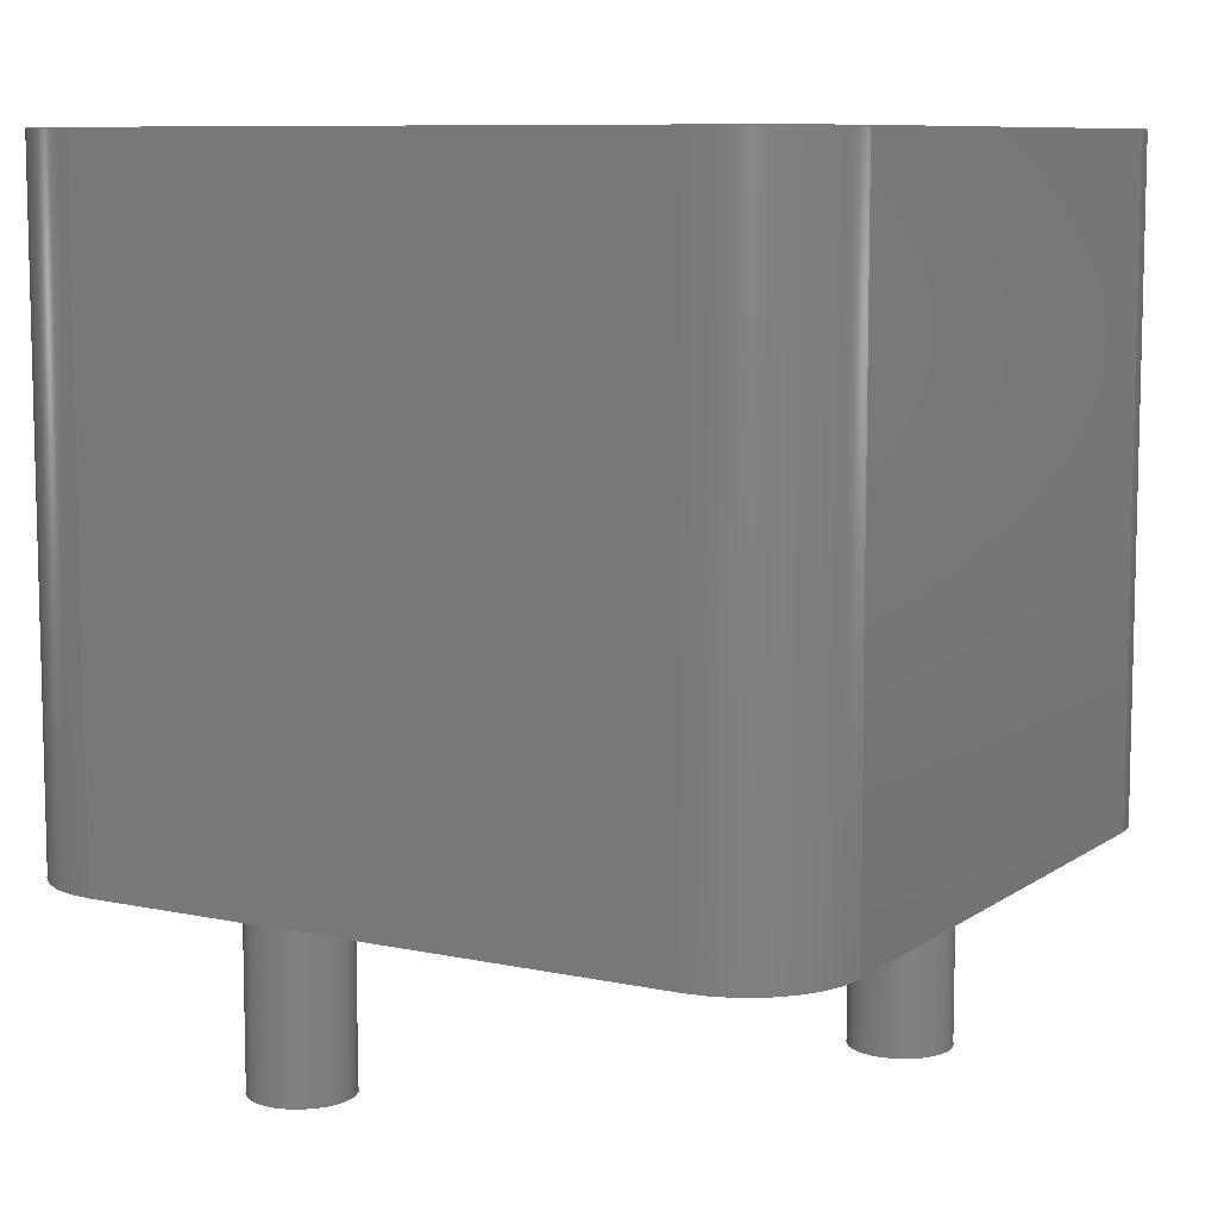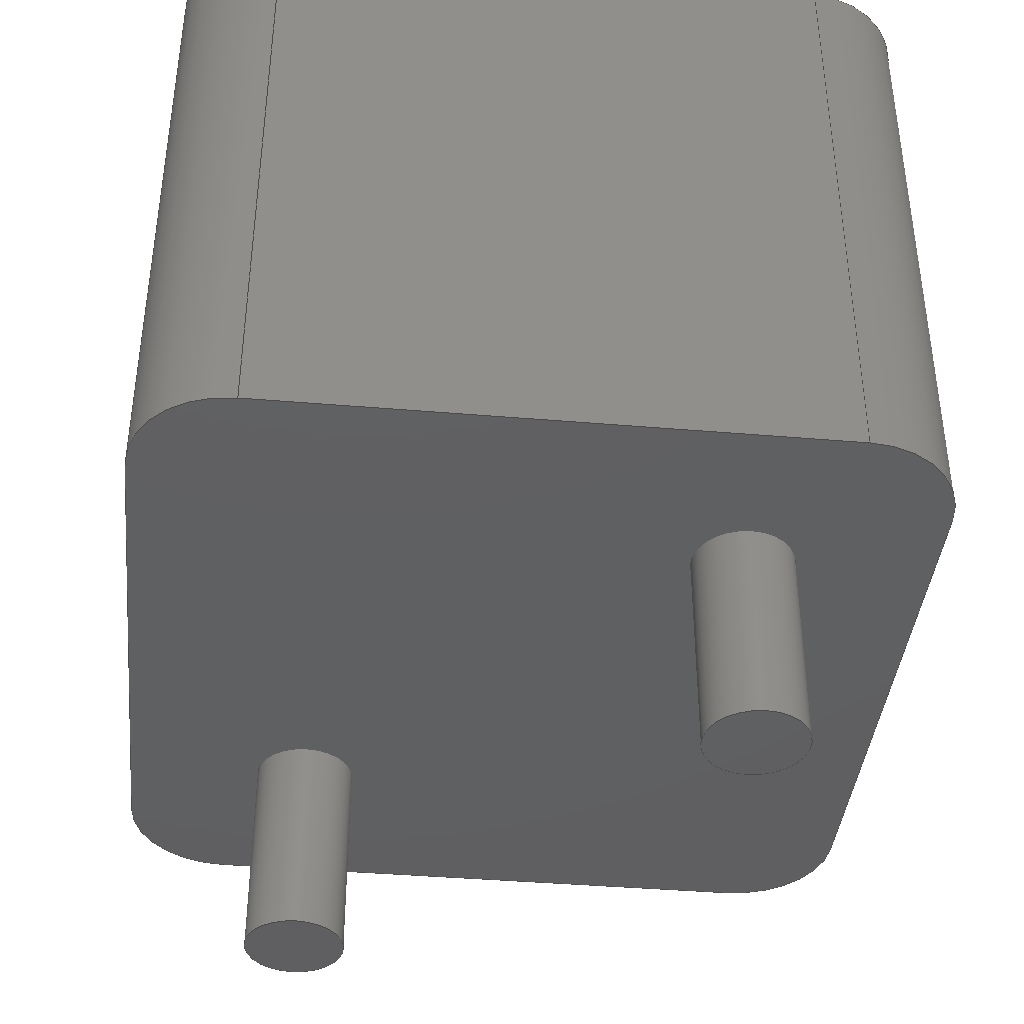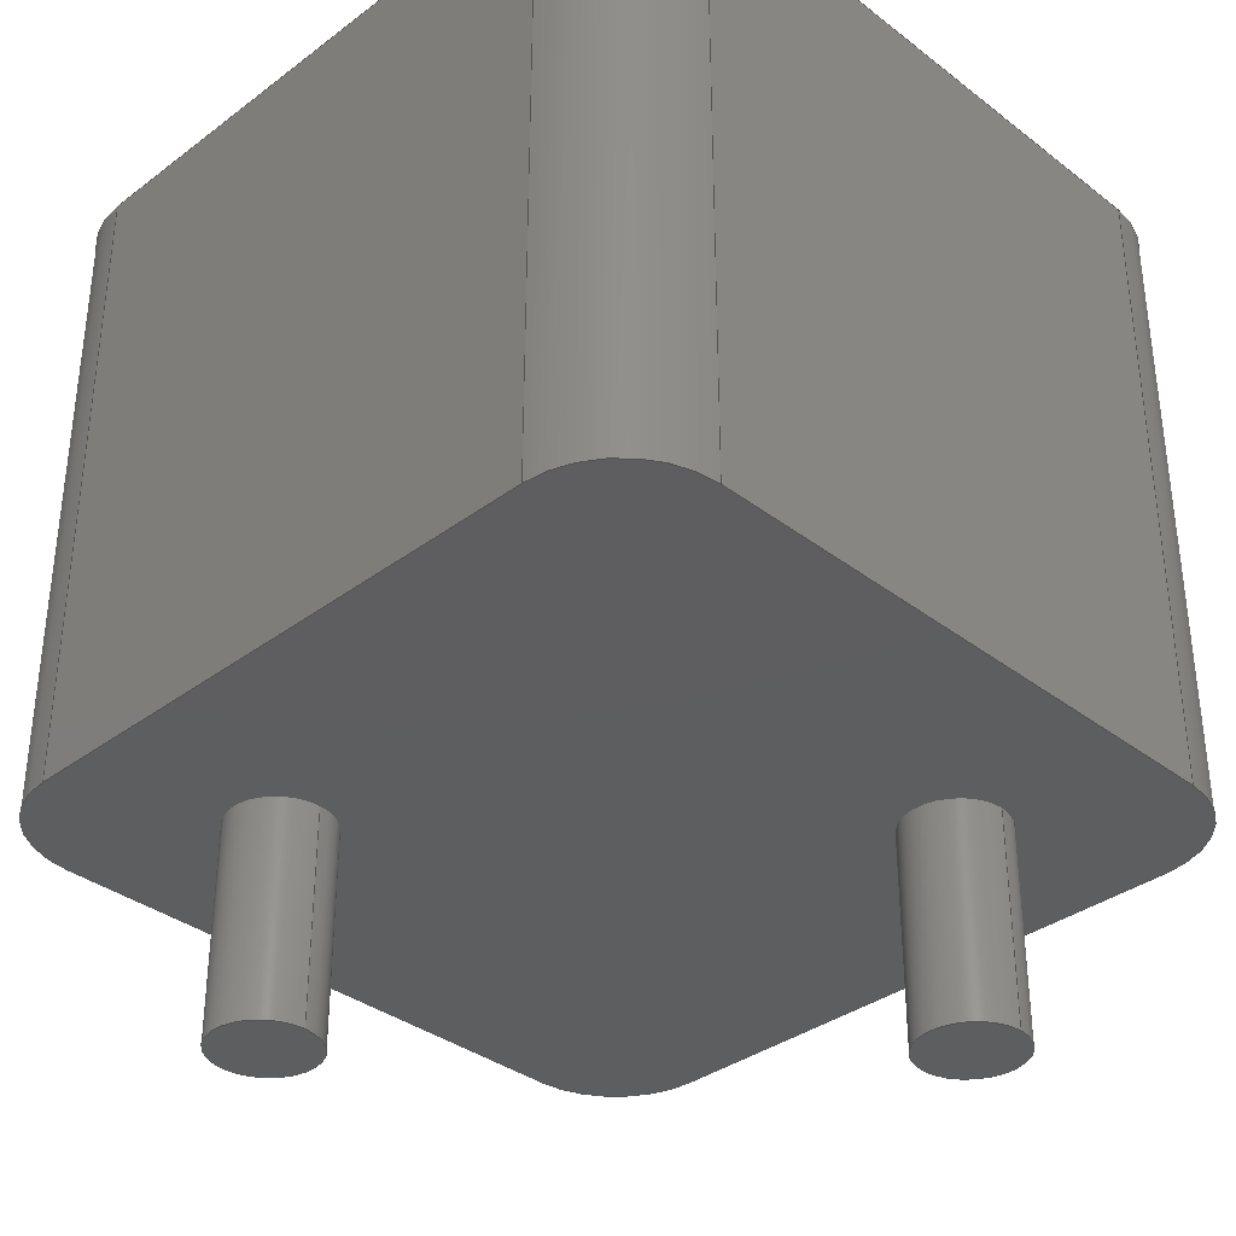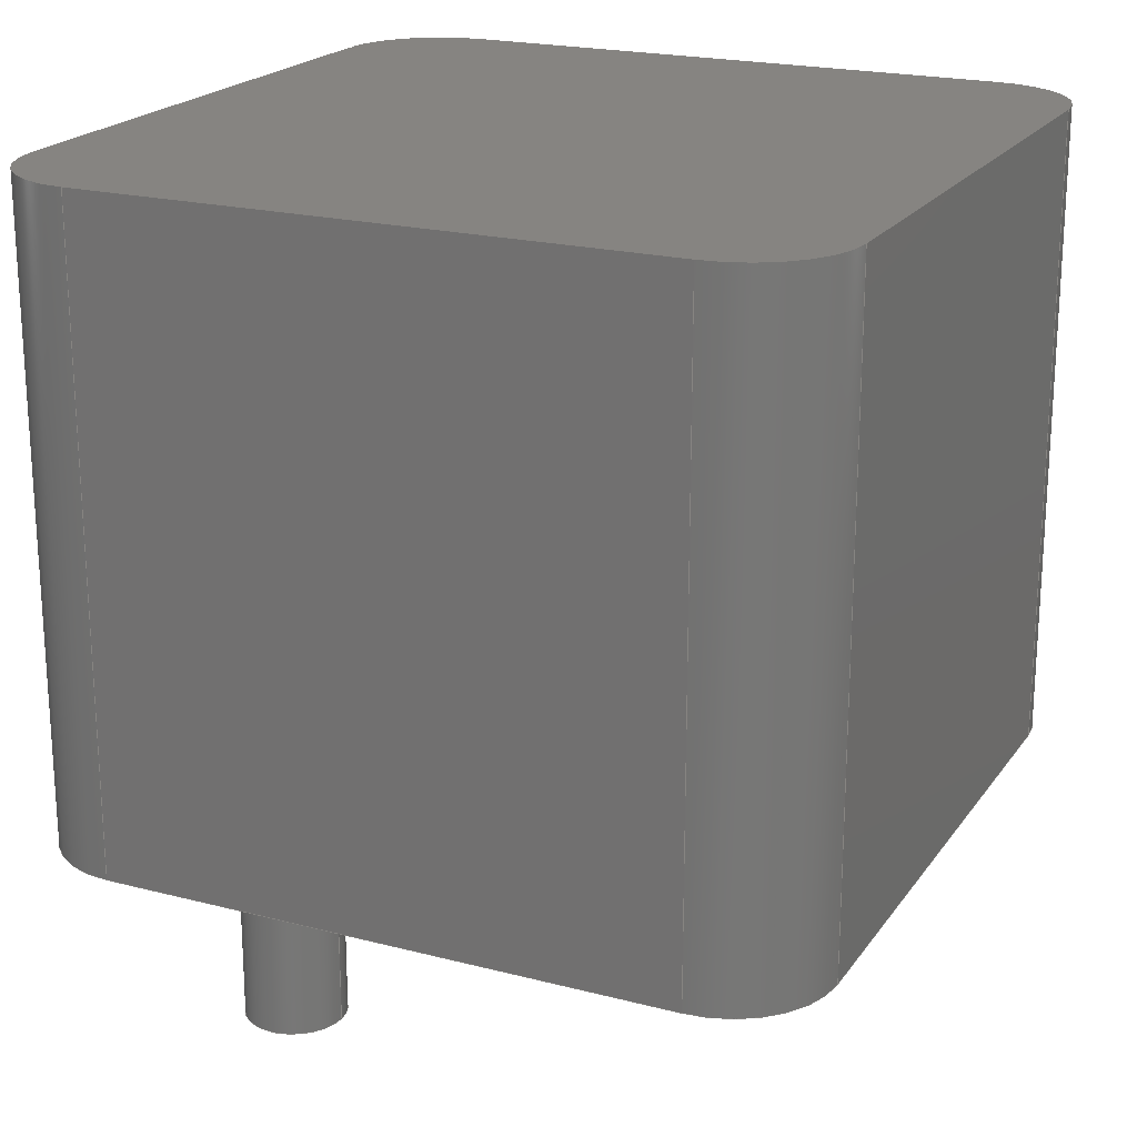
<metadata>
{"format":"step","ext":"step","renderer":"f3d","projection":"perspective","resolution":1024,"background":"white","views":[{"elev":8.8,"azim":-150.0,"up":"+Z"},{"elev":-40.3,"azim":-96.0,"up":"+Z"},{"elev":-35.3,"azim":44.7,"up":"+Z"},{"elev":20.7,"azim":25.1,"up":"+Z"}]}
</metadata>
<code>
ISO-10303-21;
DATA;
#1=APPLICATION_PROTOCOL_DEFINITION('committee draft','automotive_design',1997,#2);
#2=APPLICATION_CONTEXT('core data for automotive mechanical design processes');
#3=SHAPE_DEFINITION_REPRESENTATION(#4,#10);
#4=PRODUCT_DEFINITION_SHAPE('','',#5);
#5=PRODUCT_DEFINITION('design','',#6,#9);
#6=PRODUCT_DEFINITION_FORMATION('','',#7);
#7=PRODUCT('L_Radial_L11.5mm_W11.5mm_Px6mm_Py6mm_Neosid_NE-CPB-11EN_Drill1.8mm','L_Radial_L11.5mm_W11.5mm_Px6mm_Py6mm_Neosid_NE-CPB-11EN_Drill1.8mm','',(#8));
#8=MECHANICAL_CONTEXT('',#2,'mechanical');
#9=PRODUCT_DEFINITION_CONTEXT('part definition',#2,'design');
#10=ADVANCED_BREP_SHAPE_REPRESENTATION('',(#11,#15),#282);
#11=AXIS2_PLACEMENT_3D('',#12,#13,#14);
#12=CARTESIAN_POINT('',(0,0,0));
#13=DIRECTION('',(0,0,1));
#14=DIRECTION('',(1,0,-0));
#15=MANIFOLD_SOLID_BREP('',#16);
#16=CLOSED_SHELL('',(#17,#32,#52,#127,#147,#163,#179,#194,#208,#224,#240,#249,#267,#277));
#17=ADVANCED_FACE('',(#18),#28,.T.);
#18=FACE_BOUND('',#19,.F.);
#19=EDGE_LOOP('',(#20));
#20=ORIENTED_EDGE('',*,*,#21,.T.);
#21=EDGE_CURVE('',#22,#22,#24,.T.);
#22=VERTEX_POINT('',#23);
#23=CARTESIAN_POINT('',(6.75,6,-3));
#24=CIRCLE('',#25,0.75);
#25=AXIS2_PLACEMENT_3D('',#26,#13,#27);
#26=CARTESIAN_POINT('',(6,6,-3));
#27=DIRECTION('',(1,0,0));
#28=PLANE('',#29);
#29=AXIS2_PLACEMENT_3D('',#23,#30,#31);
#30=DIRECTION('',(0,0,-1));
#31=DIRECTION('',(-1,0,0));
#32=ADVANCED_FACE('',(#33),#49,.T.);
#33=FACE_BOUND('',#34,.T.);
#34=EDGE_LOOP('',(#35,#42,#20,#48));
#35=ORIENTED_EDGE('',*,*,#36,.F.);
#36=EDGE_CURVE('',#37,#37,#39,.T.);
#37=VERTEX_POINT('',#38);
#38=CARTESIAN_POINT('',(6.75,6,0.1));
#39=CIRCLE('',#40,0.75);
#40=AXIS2_PLACEMENT_3D('',#41,#13,#27);
#41=CARTESIAN_POINT('',(6,6,0.1));
#42=ORIENTED_EDGE('',*,*,#43,.T.);
#43=EDGE_CURVE('',#37,#22,#44,.T.);
#44=LINE('',#45,#46);
#45=CARTESIAN_POINT('',(6.75,6,0.5));
#46=VECTOR('',#47,1);
#47=DIRECTION('',(-0,-0,-1));
#48=ORIENTED_EDGE('',*,*,#43,.F.);
#49=CYLINDRICAL_SURFACE('',#50,0.75);
#50=AXIS2_PLACEMENT_3D('',#51,#13,#27);
#51=CARTESIAN_POINT('',(6,6,0.5));
#52=ADVANCED_FACE('',(#53,#114,#123),#125,.F.);
#53=FACE_BOUND('',#54,.F.);
#54=EDGE_LOOP('',(#55,#64,#73,#81,#88,#95,#102,#109));
#55=ORIENTED_EDGE('',*,*,#56,.F.);
#56=EDGE_CURVE('',#57,#59,#61,.T.);
#57=VERTEX_POINT('',#58);
#58=CARTESIAN_POINT('',(-1.25,8.75,0.1));
#59=VERTEX_POINT('',#60);
#60=CARTESIAN_POINT('',(7.25,8.75,0.1));
#61=LINE('',#62,#63);
#62=CARTESIAN_POINT('',(-2.75,8.75,0.1));
#63=VECTOR('',#27,1);
#64=ORIENTED_EDGE('',*,*,#65,.T.);
#65=EDGE_CURVE('',#57,#66,#68,.T.);
#66=VERTEX_POINT('',#67);
#67=CARTESIAN_POINT('',(-2.75,7.25,0.1));
#68=CIRCLE('',#69,1.5);
#69=AXIS2_PLACEMENT_3D('',#70,#71,#72);
#70=CARTESIAN_POINT('',(-1.25,7.25,0.1));
#71=DIRECTION('',(-0,0,1));
#72=DIRECTION('',(0,-1,0));
#73=ORIENTED_EDGE('',*,*,#74,.F.);
#74=EDGE_CURVE('',#75,#66,#77,.T.);
#75=VERTEX_POINT('',#76);
#76=CARTESIAN_POINT('',(-2.75,-1.25,0.1));
#77=LINE('',#78,#79);
#78=CARTESIAN_POINT('',(-2.75,-2.75,0.1));
#79=VECTOR('',#80,1);
#80=DIRECTION('',(0,1,0));
#81=ORIENTED_EDGE('',*,*,#82,.F.);
#82=EDGE_CURVE('',#83,#75,#85,.T.);
#83=VERTEX_POINT('',#84);
#84=CARTESIAN_POINT('',(-1.25,-2.75,0.1));
#85=CIRCLE('',#86,1.5);
#86=AXIS2_PLACEMENT_3D('',#87,#47,#72);
#87=CARTESIAN_POINT('',(-1.25,-1.25,0.1));
#88=ORIENTED_EDGE('',*,*,#89,.F.);
#89=EDGE_CURVE('',#90,#83,#92,.T.);
#90=VERTEX_POINT('',#91);
#91=CARTESIAN_POINT('',(7.25,-2.75,0.1));
#92=LINE('',#93,#94);
#93=CARTESIAN_POINT('',(8.75,-2.75,0.1));
#94=VECTOR('',#31,1);
#95=ORIENTED_EDGE('',*,*,#96,.F.);
#96=EDGE_CURVE('',#97,#90,#99,.T.);
#97=VERTEX_POINT('',#98);
#98=CARTESIAN_POINT('',(8.75,-1.25,0.1));
#99=CIRCLE('',#100,1.5);
#100=AXIS2_PLACEMENT_3D('',#101,#47,#72);
#101=CARTESIAN_POINT('',(7.25,-1.25,0.1));
#102=ORIENTED_EDGE('',*,*,#103,.F.);
#103=EDGE_CURVE('',#104,#97,#106,.T.);
#104=VERTEX_POINT('',#105);
#105=CARTESIAN_POINT('',(8.75,7.25,0.1));
#106=LINE('',#107,#108);
#107=CARTESIAN_POINT('',(8.75,8.75,0.1));
#108=VECTOR('',#72,1);
#109=ORIENTED_EDGE('',*,*,#110,.F.);
#110=EDGE_CURVE('',#59,#104,#111,.T.);
#111=CIRCLE('',#112,1.5);
#112=AXIS2_PLACEMENT_3D('',#113,#47,#72);
#113=CARTESIAN_POINT('',(7.25,7.25,0.1));
#114=FACE_BOUND('',#115,.F.);
#115=EDGE_LOOP('',(#116));
#116=ORIENTED_EDGE('',*,*,#117,.F.);
#117=EDGE_CURVE('',#118,#118,#120,.T.);
#118=VERTEX_POINT('',#119);
#119=CARTESIAN_POINT('',(0.75,0,0.1));
#120=CIRCLE('',#121,0.75);
#121=AXIS2_PLACEMENT_3D('',#122,#13,#27);
#122=CARTESIAN_POINT('',(0,0,0.1));
#123=FACE_BOUND('',#124,.F.);
#124=EDGE_LOOP('',(#35));
#125=PLANE('',#126);
#126=AXIS2_PLACEMENT_3D('',#62,#13,#27);
#127=ADVANCED_FACE('',(#128),#145,.T.);
#128=FACE_BOUND('',#129,.T.);
#129=EDGE_LOOP('',(#55,#130,#136,#142));
#130=ORIENTED_EDGE('',*,*,#131,.T.);
#131=EDGE_CURVE('',#57,#132,#134,.T.);
#132=VERTEX_POINT('',#133);
#133=CARTESIAN_POINT('',(-1.25,8.75,9.7));
#134=LINE('',#58,#135);
#135=VECTOR('',#13,1);
#136=ORIENTED_EDGE('',*,*,#137,.T.);
#137=EDGE_CURVE('',#132,#138,#140,.T.);
#138=VERTEX_POINT('',#139);
#139=CARTESIAN_POINT('',(7.25,8.75,9.7));
#140=LINE('',#141,#63);
#141=CARTESIAN_POINT('',(-2.75,8.75,9.7));
#142=ORIENTED_EDGE('',*,*,#143,.F.);
#143=EDGE_CURVE('',#59,#138,#144,.T.);
#144=LINE('',#60,#135);
#145=PLANE('',#146);
#146=AXIS2_PLACEMENT_3D('',#62,#80,#27);
#147=ADVANCED_FACE('',(#148),#161,.T.);
#148=FACE_BOUND('',#149,.T.);
#149=EDGE_LOOP('',(#64,#150,#155,#160));
#150=ORIENTED_EDGE('',*,*,#151,.T.);
#151=EDGE_CURVE('',#66,#152,#154,.T.);
#152=VERTEX_POINT('',#153);
#153=CARTESIAN_POINT('',(-2.75,7.25,9.7));
#154=LINE('',#67,#135);
#155=ORIENTED_EDGE('',*,*,#156,.F.);
#156=EDGE_CURVE('',#132,#152,#157,.T.);
#157=CIRCLE('',#158,1.5);
#158=AXIS2_PLACEMENT_3D('',#159,#71,#72);
#159=CARTESIAN_POINT('',(-1.25,7.25,9.7));
#160=ORIENTED_EDGE('',*,*,#131,.F.);
#161=CYLINDRICAL_SURFACE('',#162,1.5);
#162=AXIS2_PLACEMENT_3D('',#70,#13,#80);
#163=ADVANCED_FACE('',(#164),#177,.T.);
#164=FACE_BOUND('',#165,.F.);
#165=EDGE_LOOP('',(#166,#167,#172,#142));
#166=ORIENTED_EDGE('',*,*,#110,.T.);
#167=ORIENTED_EDGE('',*,*,#168,.T.);
#168=EDGE_CURVE('',#104,#169,#171,.T.);
#169=VERTEX_POINT('',#170);
#170=CARTESIAN_POINT('',(8.75,7.25,9.7));
#171=LINE('',#105,#135);
#172=ORIENTED_EDGE('',*,*,#173,.F.);
#173=EDGE_CURVE('',#138,#169,#174,.T.);
#174=CIRCLE('',#175,1.5);
#175=AXIS2_PLACEMENT_3D('',#176,#47,#72);
#176=CARTESIAN_POINT('',(7.25,7.25,9.7));
#177=CYLINDRICAL_SURFACE('',#178,1.5);
#178=AXIS2_PLACEMENT_3D('',#113,#13,#80);
#179=ADVANCED_FACE('',(#180),#192,.T.);
#180=FACE_BOUND('',#181,.T.);
#181=EDGE_LOOP('',(#73,#182,#187,#191));
#182=ORIENTED_EDGE('',*,*,#183,.T.);
#183=EDGE_CURVE('',#75,#184,#186,.T.);
#184=VERTEX_POINT('',#185);
#185=CARTESIAN_POINT('',(-2.75,-1.25,9.7));
#186=LINE('',#76,#135);
#187=ORIENTED_EDGE('',*,*,#188,.T.);
#188=EDGE_CURVE('',#184,#152,#189,.T.);
#189=LINE('',#190,#79);
#190=CARTESIAN_POINT('',(-2.75,-2.75,9.7));
#191=ORIENTED_EDGE('',*,*,#151,.F.);
#192=PLANE('',#193);
#193=AXIS2_PLACEMENT_3D('',#78,#31,#80);
#194=ADVANCED_FACE('',(#195),#206,.T.);
#195=FACE_BOUND('',#196,.T.);
#196=EDGE_LOOP('',(#102,#167,#197,#203));
#197=ORIENTED_EDGE('',*,*,#198,.T.);
#198=EDGE_CURVE('',#169,#199,#201,.T.);
#199=VERTEX_POINT('',#200);
#200=CARTESIAN_POINT('',(8.75,-1.25,9.7));
#201=LINE('',#202,#108);
#202=CARTESIAN_POINT('',(8.75,8.75,9.7));
#203=ORIENTED_EDGE('',*,*,#204,.F.);
#204=EDGE_CURVE('',#97,#199,#205,.T.);
#205=LINE('',#98,#135);
#206=PLANE('',#207);
#207=AXIS2_PLACEMENT_3D('',#107,#27,#72);
#208=ADVANCED_FACE('',(#209),#222,.T.);
#209=FACE_BOUND('',#210,.F.);
#210=EDGE_LOOP('',(#211,#182,#212,#219));
#211=ORIENTED_EDGE('',*,*,#82,.T.);
#212=ORIENTED_EDGE('',*,*,#213,.F.);
#213=EDGE_CURVE('',#214,#184,#216,.T.);
#214=VERTEX_POINT('',#215);
#215=CARTESIAN_POINT('',(-1.25,-2.75,9.7));
#216=CIRCLE('',#217,1.5);
#217=AXIS2_PLACEMENT_3D('',#218,#47,#72);
#218=CARTESIAN_POINT('',(-1.25,-1.25,9.7));
#219=ORIENTED_EDGE('',*,*,#220,.F.);
#220=EDGE_CURVE('',#83,#214,#221,.T.);
#221=LINE('',#84,#135);
#222=CYLINDRICAL_SURFACE('',#223,1.5);
#223=AXIS2_PLACEMENT_3D('',#87,#13,#72);
#224=ADVANCED_FACE('',(#225),#238,.T.);
#225=FACE_BOUND('',#226,.F.);
#226=EDGE_LOOP('',(#227,#228,#233,#203));
#227=ORIENTED_EDGE('',*,*,#96,.T.);
#228=ORIENTED_EDGE('',*,*,#229,.T.);
#229=EDGE_CURVE('',#90,#230,#232,.T.);
#230=VERTEX_POINT('',#231);
#231=CARTESIAN_POINT('',(7.25,-2.75,9.7));
#232=LINE('',#91,#135);
#233=ORIENTED_EDGE('',*,*,#234,.F.);
#234=EDGE_CURVE('',#199,#230,#235,.T.);
#235=CIRCLE('',#236,1.5);
#236=AXIS2_PLACEMENT_3D('',#237,#47,#72);
#237=CARTESIAN_POINT('',(7.25,-1.25,9.7));
#238=CYLINDRICAL_SURFACE('',#239,1.5);
#239=AXIS2_PLACEMENT_3D('',#101,#13,#27);
#240=ADVANCED_FACE('',(#241),#247,.T.);
#241=FACE_BOUND('',#242,.T.);
#242=EDGE_LOOP('',(#88,#228,#243,#219));
#243=ORIENTED_EDGE('',*,*,#244,.T.);
#244=EDGE_CURVE('',#230,#214,#245,.T.);
#245=LINE('',#246,#94);
#246=CARTESIAN_POINT('',(8.75,-2.75,9.7));
#247=PLANE('',#248);
#248=AXIS2_PLACEMENT_3D('',#93,#72,#31);
#249=ADVANCED_FACE('',(#250),#264,.T.);
#250=FACE_BOUND('',#251,.T.);
#251=EDGE_LOOP('',(#116,#252,#258,#263));
#252=ORIENTED_EDGE('',*,*,#253,.T.);
#253=EDGE_CURVE('',#118,#254,#256,.T.);
#254=VERTEX_POINT('',#255);
#255=CARTESIAN_POINT('',(0.75,0,-3));
#256=LINE('',#257,#46);
#257=CARTESIAN_POINT('',(0.75,0,0.5));
#258=ORIENTED_EDGE('',*,*,#259,.T.);
#259=EDGE_CURVE('',#254,#254,#260,.T.);
#260=CIRCLE('',#261,0.75);
#261=AXIS2_PLACEMENT_3D('',#262,#13,#27);
#262=CARTESIAN_POINT('',(0,0,-3));
#263=ORIENTED_EDGE('',*,*,#253,.F.);
#264=CYLINDRICAL_SURFACE('',#265,0.75);
#265=AXIS2_PLACEMENT_3D('',#266,#13,#27);
#266=CARTESIAN_POINT('',(0,0,0.5));
#267=ADVANCED_FACE('',(#268),#275,.T.);
#268=FACE_BOUND('',#269,.T.);
#269=EDGE_LOOP('',(#270,#271,#272,#212,#273,#233,#274,#172));
#270=ORIENTED_EDGE('',*,*,#137,.F.);
#271=ORIENTED_EDGE('',*,*,#156,.T.);
#272=ORIENTED_EDGE('',*,*,#188,.F.);
#273=ORIENTED_EDGE('',*,*,#244,.F.);
#274=ORIENTED_EDGE('',*,*,#198,.F.);
#275=PLANE('',#276);
#276=AXIS2_PLACEMENT_3D('',#141,#13,#27);
#277=ADVANCED_FACE('',(#278),#280,.T.);
#278=FACE_BOUND('',#279,.F.);
#279=EDGE_LOOP('',(#258));
#280=PLANE('',#281);
#281=AXIS2_PLACEMENT_3D('',#255,#30,#31);
#282=( GEOMETRIC_REPRESENTATION_CONTEXT(3)GLOBAL_UNCERTAINTY_ASSIGNED_CONTEXT((#286)) GLOBAL_UNIT_ASSIGNED_CONTEXT((#283,#284,#285)) REPRESENTATION_CONTEXT('Context #1','3D Context with UNIT and UNCERTAINTY') );
#283=( LENGTH_UNIT() NAMED_UNIT(*) SI_UNIT(.MILLI.,.METRE.) );
#284=( NAMED_UNIT(*) PLANE_ANGLE_UNIT() SI_UNIT($,.RADIAN.) );
#285=( NAMED_UNIT(*) SI_UNIT($,.STERADIAN.) SOLID_ANGLE_UNIT() );
#286=UNCERTAINTY_MEASURE_WITH_UNIT(LENGTH_MEASURE(1e-07),#283,'distance_accuracy_value','confusion accuracy');
#287=PRODUCT_TYPE('part',$,(#7));
#288=MECHANICAL_DESIGN_GEOMETRIC_PRESENTATION_REPRESENTATION('',(#289,#297,#298,#306,#307,#308,#309,#310,#311,#312,#313,#314,#315,#316),#282);
#289=STYLED_ITEM('color',(#290),#17);
#290=PRESENTATION_STYLE_ASSIGNMENT((#291));
#291=SURFACE_STYLE_USAGE(.BOTH.,#292);
#292=SURFACE_SIDE_STYLE('',(#293));
#293=SURFACE_STYLE_FILL_AREA(#294);
#294=FILL_AREA_STYLE('',(#295));
#295=FILL_AREA_STYLE_COLOUR('',#296);
#296=COLOUR_RGB('',0.824,0.82,0.781);
#297=STYLED_ITEM('color',(#290),#32);
#298=STYLED_ITEM('color',(#299),#52);
#299=PRESENTATION_STYLE_ASSIGNMENT((#300));
#300=SURFACE_STYLE_USAGE(.BOTH.,#301);
#301=SURFACE_SIDE_STYLE('',(#302));
#302=SURFACE_STYLE_FILL_AREA(#303);
#303=FILL_AREA_STYLE('',(#304));
#304=FILL_AREA_STYLE_COLOUR('',#305);
#305=COLOUR_RGB('',0.148,0.145,0.145);
#306=STYLED_ITEM('color',(#299),#127);
#307=STYLED_ITEM('color',(#299),#147);
#308=STYLED_ITEM('color',(#299),#163);
#309=STYLED_ITEM('color',(#299),#179);
#310=STYLED_ITEM('color',(#299),#194);
#311=STYLED_ITEM('color',(#299),#208);
#312=STYLED_ITEM('color',(#299),#224);
#313=STYLED_ITEM('color',(#299),#240);
#314=STYLED_ITEM('color',(#290),#249);
#315=STYLED_ITEM('color',(#299),#267);
#316=STYLED_ITEM('color',(#290),#277);
ENDSEC;
END-ISO-10303-21;








</code>
